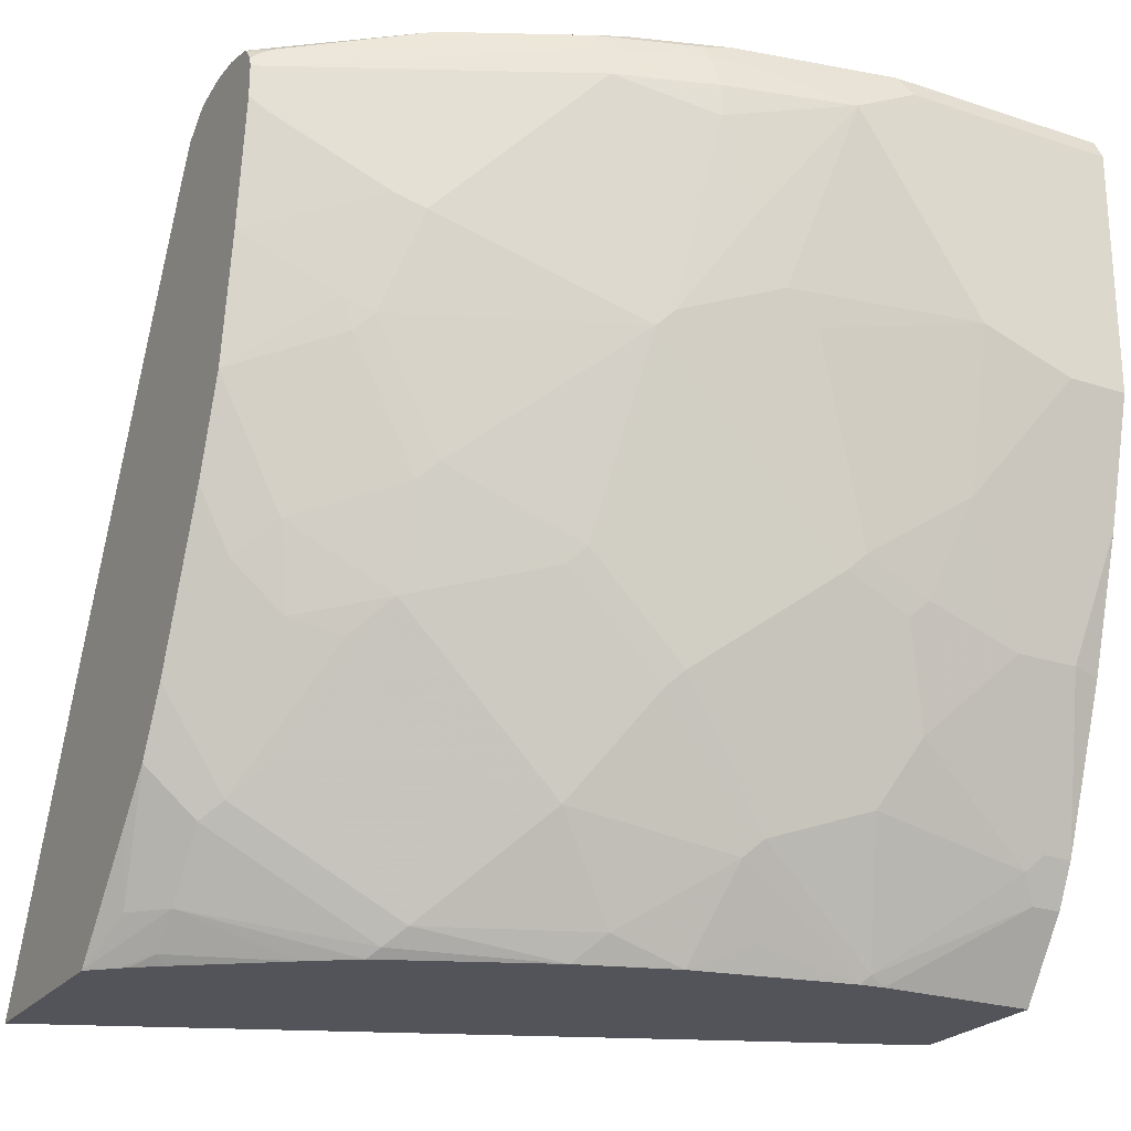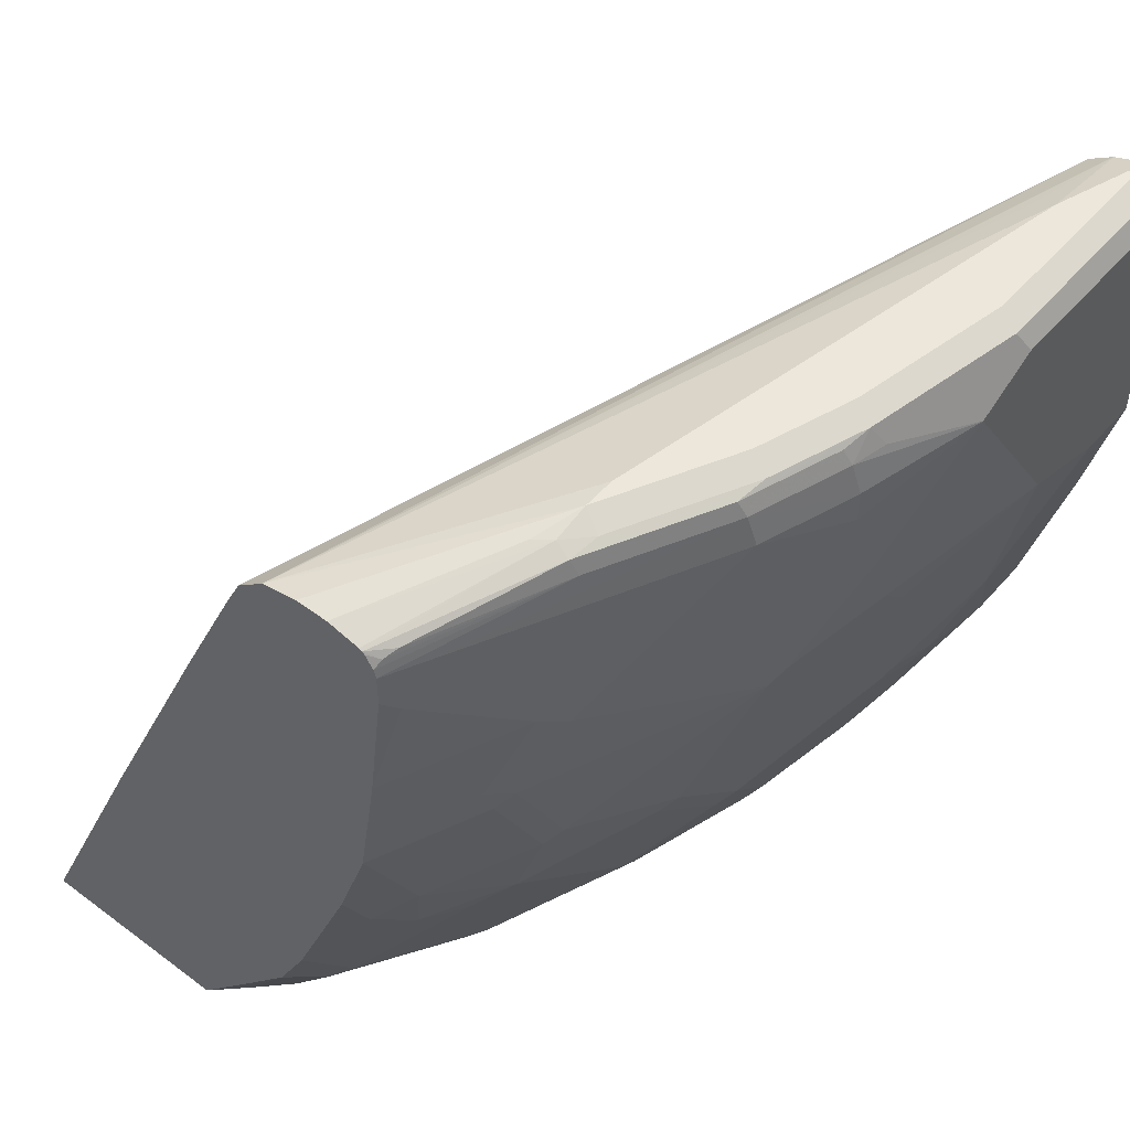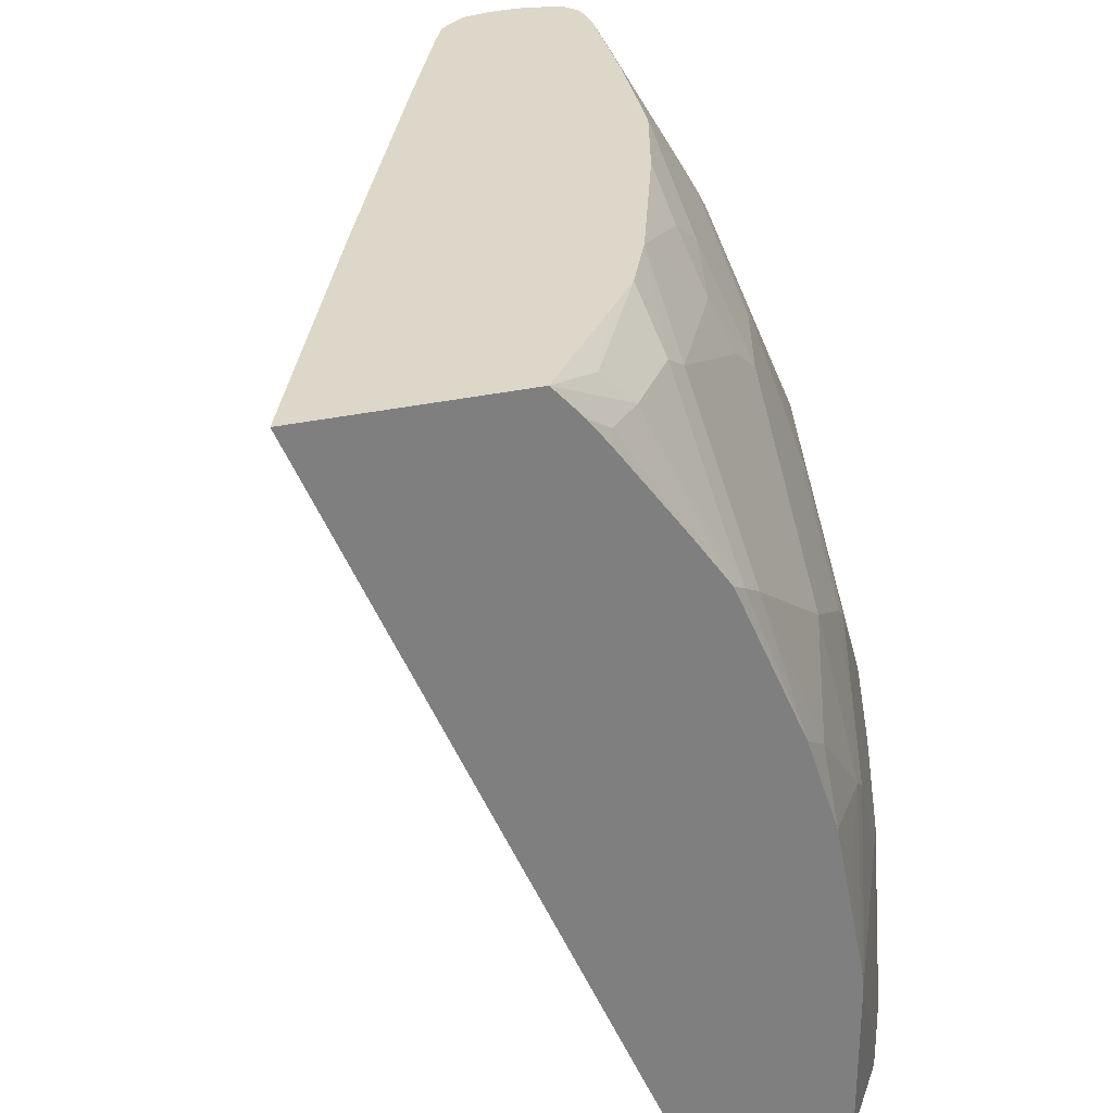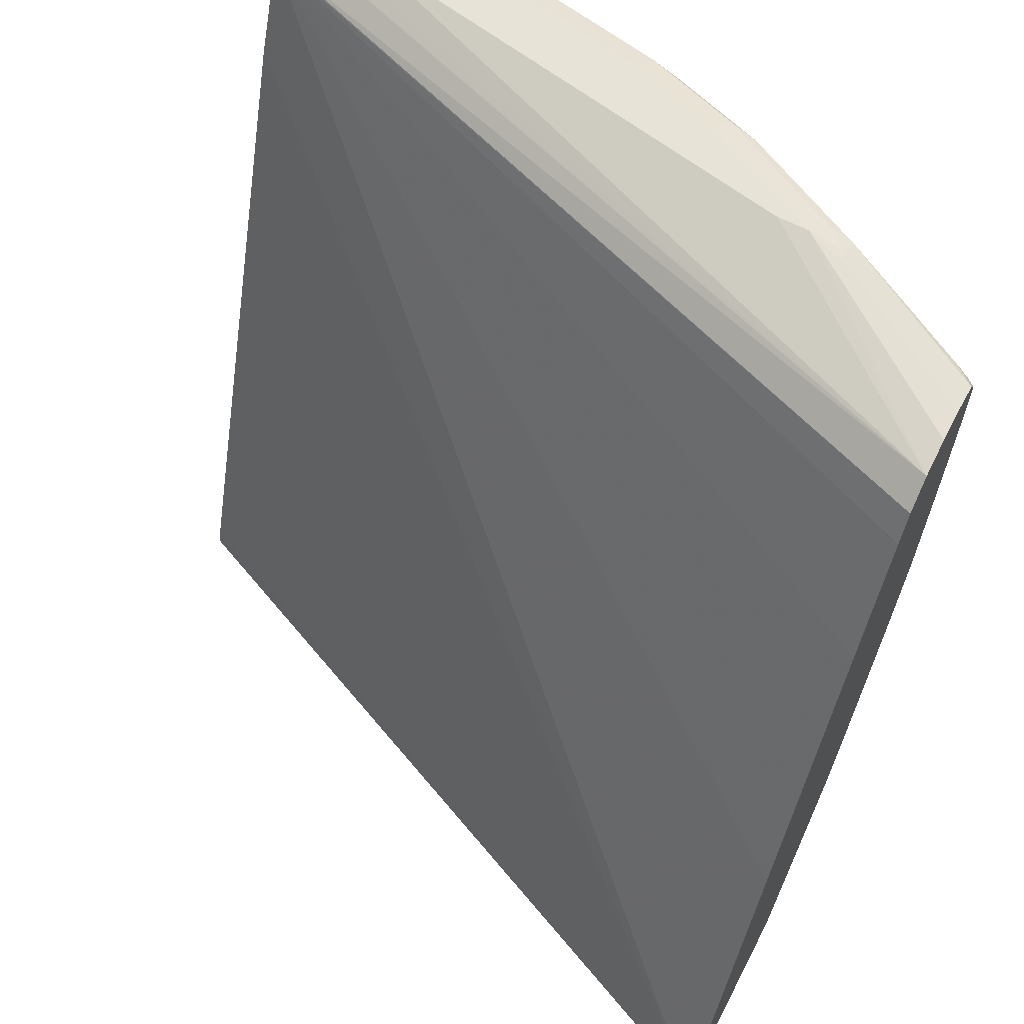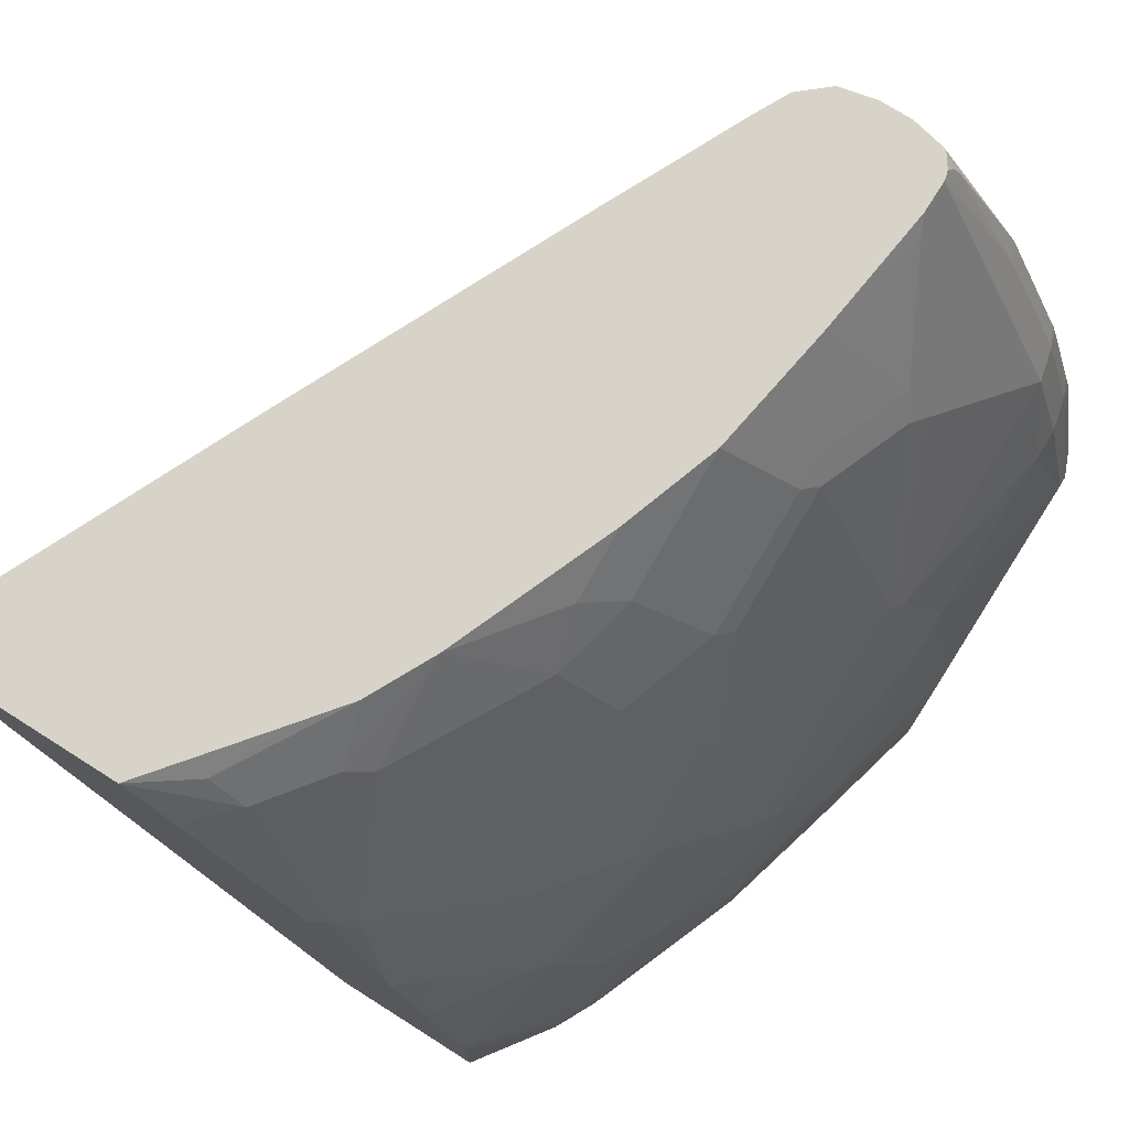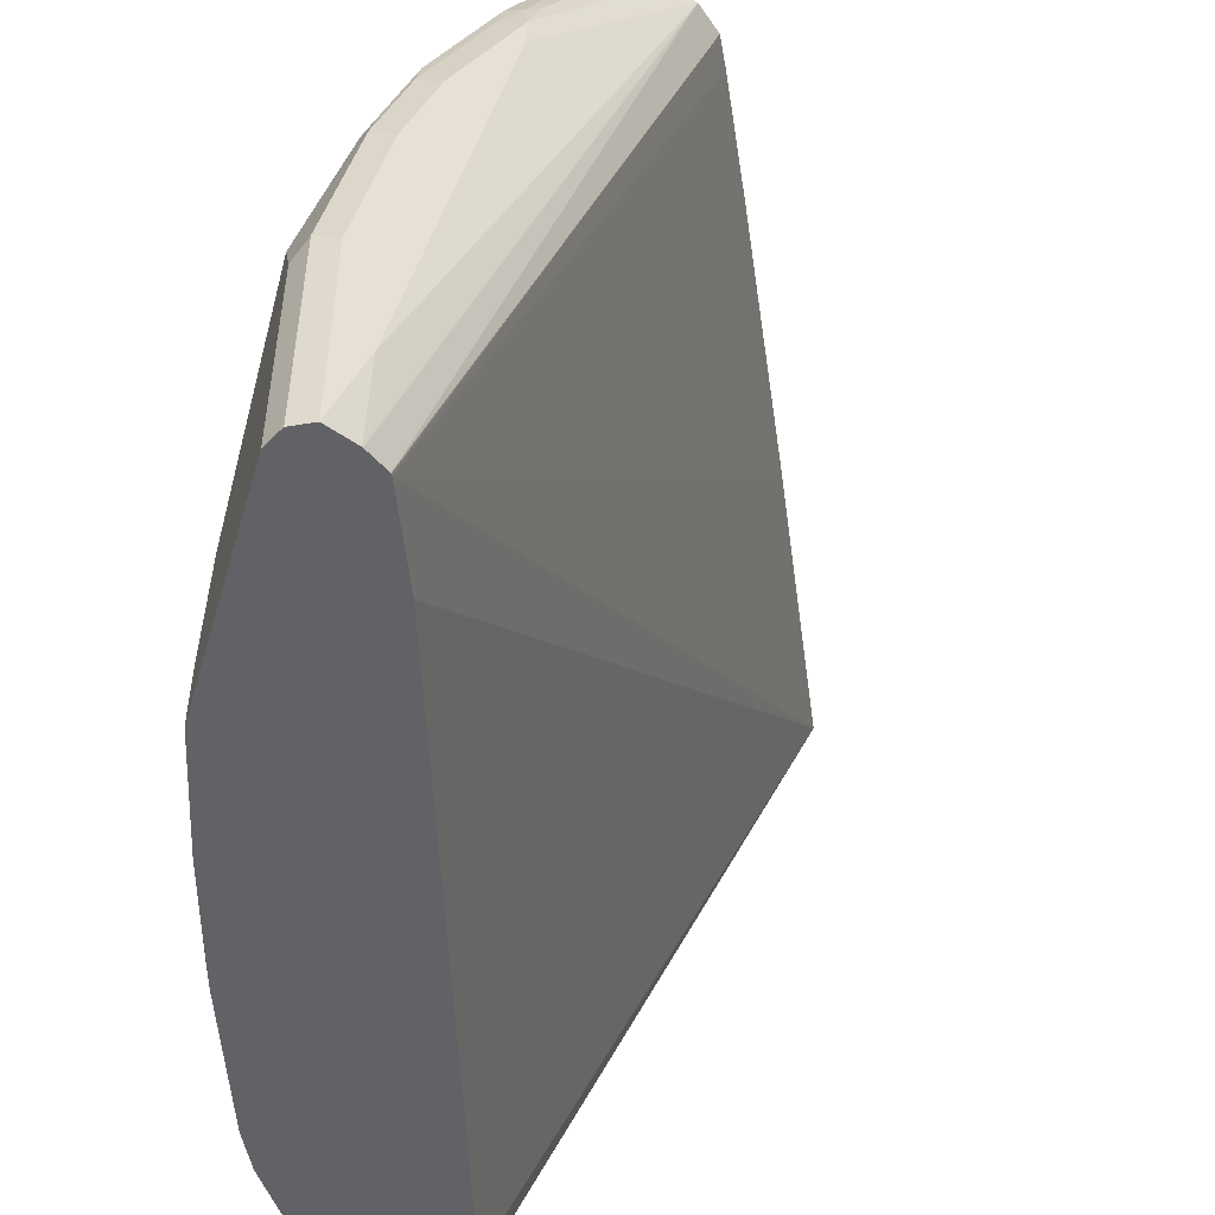
<metadata>
{"format":"obj","ext":"obj","renderer":"f3d","projection":"perspective","resolution":1024,"background":"white","views":[{"elev":-23.7,"azim":61.2,"up":"+Y"},{"elev":50.5,"azim":39.3,"up":"+Y"},{"elev":30.3,"azim":-18.3,"up":"+Z"},{"elev":62.2,"azim":-62.6,"up":"+Y"},{"elev":75.9,"azim":32.3,"up":"+Z"},{"elev":-50.6,"azim":163.6,"up":"+Z"}]}
</metadata>
<code>
v 0.4385 -0.01455 0.4743
v 0.6447 -0.001009 0.001042
v 0.6416 -0.01455 0.001042
v 0.5619 -0.01455 0.4743
v 0.5217 0.1708 0.4743
v 0.8012 0.4565 0.001042
v 0.7778 0.3984 0.001042
v 0.7326 -0.01455 0.001042
v 0.5752 -0.01455 0.4597
v 0.5929 -0.009478 0.4458
v 0.6118 0.009518 0.4458
v 0.5929 0.009518 0.4647
v 0.6134 0.05062 0.4743
v 0.6 0.3414 0.4743
v 0.6356 0.4173 0.4743
v 0.645 0.4363 0.4742
v 0.8016 0.4572 0.001042
v 0.7326 -0.01455 0.09489
v 0.7651 0.03162 0.001042
v 0.579 -0.01455 0.4553
v 0.5903 -0.01455 0.4407
v 0.6321 -0.01455 0.3838
v 0.6516 -0.01455 0.356
v 0.6592 -0.009478 0.3509
v 0.6403 0.04746 0.4458
v 0.6332 0.07588 0.4743
v 0.645 0.4363 0.4743
v 0.6616 0.4505 0.4743
v 0.6616 0.4505 0.4742
v 0.802 0.4579 0.001042
v 0.7351 -0.009478 0.1043
v 0.7313 -0.01455 0.1094
v 0.7651 0.03162 0.01902
v 0.7775 0.05622 0.001042
v 0.6934 -0.01455 0.2612
v 0.6711 4.403e-05 0.3415
v 0.6521 0.05694 0.4363
v 0.6521 0.1138 0.4743
v 0.6332 0.07588 0.4742
v 0.6829 0.4553 0.4743
v 0.7588 0.4743 0.3604
v 0.7588 0.4743 0.3415
v 0.8157 0.4743 0.05696
v 0.8031 0.4679 0.05696
v 0.8161 0.4672 0.001042
v 0.8154 0.4668 0.001042
v 0.773 0.04746 0.02847
v 0.773 0.06641 0.1233
v 0.7541 0.04746 0.1803
v 0.747 0.03799 0.1897
v 0.728 4.403e-05 0.1708
v 0.7124 -0.01455 0.2043
v 0.7715 0.0443 0.01902
v 0.7778 0.05694 0.001042
v 0.7778 0.05694 0.01902
v 0.709 4.403e-05 0.2466
v 0.6711 0.07588 0.4174
v 0.69 0.01899 0.3225
v 0.709 0.07588 0.3415
v 0.709 0.1328 0.3984
v 0.6972 0.1423 0.4268
v 0.69 0.1708 0.4553
v 0.69 0.2087 0.4743
v 0.702 0.4553 0.4743
v 0.7493 0.4695 0.3889
v 0.7588 0.4695 0.3818
v 0.7715 0.4679 0.3668
v 0.7968 0.4743 0.2845
v 0.8347 0.4743 0.001042
v 0.792 0.1044 0.1043
v 0.811 0.1613 0.1233
v 0.811 0.1802 0.1613
v 0.773 0.1234 0.2372
v 0.7659 0.1138 0.2466
v 0.728 0.05694 0.2845
v 0.8113 0.1496 0.001042
v 0.8157 0.1518 0.01902
v 0.8157 0.1518 0.05696
v 0.7968 0.1138 0.09489
v 0.728 0.1518 0.3794
v 0.728 0.1138 0.3415
v 0.709 0.1897 0.4363
v 0.709 0.2656 0.4743
v 0.7209 0.4511 0.4743
v 0.7229 0.4503 0.4743
v 0.7683 0.4648 0.3841
v 0.8094 0.4679 0.2908
v 0.7873 0.4648 0.3462
v 0.8157 0.4743 0.2277
v 0.8284 0.4679 0.234
v 0.8347 0.4743 0.1328
v 0.8474 0.4679 0.001042
v 0.8157 0.1708 0.1138
v 0.8157 0.1897 0.1518
v 0.811 0.2371 0.2182
v 0.773 0.1423 0.2561
v 0.7659 0.1518 0.2845
v 0.8347 0.2277 0.001042
v 0.8537 0.3035 0.001042
v 0.8537 0.3035 0.03796
v 0.8347 0.2277 0.09489
v 0.7659 0.1708 0.3035
v 0.773 0.1802 0.294
v 0.7541 0.2182 0.3699
v 0.747 0.2087 0.3794
v 0.747 0.2846 0.4174
v 0.7462 0.3035 0.4237
v 0.7209 0.3414 0.4743
v 0.724 0.449 0.4743
v 0.7304 0.4458 0.4695
v 0.7335 0.449 0.4616
v 0.773 0.4553 0.3818
v 0.8062 0.4648 0.3083
v 0.811 0.4553 0.3059
v 0.8474 0.4679 0.1391
v 0.8252 0.4648 0.2513
v 0.83 0.4553 0.249
v 0.8347 0.4553 0.2277
v 0.8537 0.4553 0.1328
v 0.8537 0.4553 0.001042
v 0.8347 0.3035 0.1897
v 0.8157 0.2466 0.2087
v 0.811 0.2561 0.2372
v 0.8537 0.3225 0.09489
v 0.811 0.294 0.275
v 0.7541 0.294 0.4079
v 0.7651 0.3604 0.4047
v 0.7351 0.4079 0.4647
v 0.7304 0.4173 0.4743
v 0.729 0.4417 0.4743
v 0.7304 0.4363 0.4743
v 0.7399 0.4363 0.4553
v 0.8031 0.4363 0.3288
v 0.8157 0.4363 0.3035
v 0.8347 0.4363 0.2466
v 0.8537 0.4363 0.1708
v 0.8347 0.3225 0.2087
v 0.83 0.313 0.2182
v 0.8157 0.2656 0.2277
v 0.8157 0.3035 0.2656
v 0.7778 0.3604 0.3794
v 0.773 0.3509 0.3889
v 0.7715 0.3604 0.3921
v 0.7399 0.4173 0.4553
v 0.7968 0.3984 0.3415
v 0.8347 0.4173 0.2466
v 0.8347 0.3604 0.2277
f 80 103 104
f 80 105 82
f 80 102 103
f 80 97 102
f 80 104 105
f 78 101 93
f 77 99 100
f 78 93 79
f 77 100 78
f 77 98 99
f 76 98 77
f 82 105 83
f 74 81 75
f 78 100 101
f 83 105 106
f 89 90 91
f 83 107 108
f 74 80 81
f 90 118 119
f 90 117 118
f 90 116 117
f 90 113 116
f 90 115 91
f 88 114 113
f 87 113 90
f 87 88 113
f 86 111 112
f 86 114 88
f 86 112 114
f 85 111 86
f 85 110 111
f 85 109 110
f 83 106 107
f 74 97 80
f 64 84 66
f 74 96 103
f 66 85 86
f 66 84 85
f 64 66 65
f 90 119 115
f 62 83 63
f 62 82 83
f 66 86 67
f 61 82 62
f 60 80 61
f 59 75 81
f 58 75 59
f 57 81 80
f 57 59 81
f 56 75 58
f 61 80 82
f 67 87 68
f 67 86 88
f 67 88 87
f 73 96 74
f 73 123 96
f 73 95 123
f 72 95 73
f 72 122 95
f 72 94 122
f 71 79 93
f 71 94 72
f 141 143 142
f 71 93 94
f 70 79 71
f 69 115 92
f 69 91 115
f 68 90 89
f 68 87 90
f 74 103 97
f 92 115 119
f 110 130 112
f 93 101 94
f 129 143 144
f 127 129 128
f 127 143 129
f 127 142 143
f 126 142 127
f 125 142 126
f 129 144 132
f 125 141 142
f 124 136 137
f 123 140 125
f 123 139 140
f 122 138 139
f 121 138 122
f 121 137 138
f 125 140 141
f 129 132 131
f 132 144 143
f 132 143 133
f 55 78 79
f 141 145 143
f 140 145 141
f 140 147 146
f 138 140 139
f 137 147 140
f 137 140 138
f 136 147 137
f 136 146 147
f 135 146 136
f 134 140 146
f 134 145 140
f 134 146 135
f 133 145 134
f 133 143 145
f 121 124 137
f 92 119 120
f 118 136 119
f 117 135 136
f 103 125 104
f 103 123 125
f 101 124 121
f 100 124 101
f 99 124 100
f 99 136 124
f 104 125 126
f 99 119 136
f 97 103 102
f 96 123 103
f 95 139 123
f 95 122 139
f 94 121 122
f 94 101 121
f 99 120 119
f 104 126 106
f 104 106 105
f 106 126 107
f 114 135 117
f 114 134 135
f 114 133 134
f 114 132 133
f 113 117 116
f 113 114 117
f 112 132 114
f 112 131 132
f 112 130 131
f 110 112 111
f 109 130 110
f 108 128 129
f 108 127 128
f 107 127 108
f 107 126 127
f 117 136 118
f 54 78 55
f 41 65 66
f 54 76 77
f 4 9 10
f 2 8 3
f 2 19 8
f 2 34 19
f 2 54 34
f 2 76 54
f 4 10 11
f 2 98 76
f 2 120 99
f 2 92 120
f 2 69 92
f 2 45 69
f 2 46 45
f 2 30 46
f 2 99 98
f 2 17 30
f 4 11 12
f 5 14 6
f 12 25 26
f 11 25 12
f 11 24 25
f 11 23 24
f 11 22 23
f 10 22 11
f 4 12 13
f 10 21 22
f 9 20 10
f 8 33 18
f 8 19 33
f 6 16 17
f 6 15 16
f 6 14 15
f 10 20 21
f 2 6 17
f 2 7 6
f 1 7 2
f 1 4 13
f 1 9 4
f 1 20 9
f 1 21 20
f 1 22 21
f 1 23 22
f 1 13 26
f 1 35 23
f 1 32 52
f 1 18 32
f 1 8 18
f 1 3 8
f 1 2 3
f 54 77 78
f 1 52 35
f 1 26 38
f 1 38 63
f 1 63 83
f 1 6 7
f 1 5 6
f 1 14 5
f 1 15 14
f 1 27 15
f 1 28 27
f 1 40 28
f 1 64 40
f 1 84 64
f 1 85 84
f 1 109 85
f 1 130 109
f 1 131 130
f 1 108 129
f 1 83 108
f 12 26 13
f 15 27 16
f 1 129 131
f 16 28 29
f 41 69 43
f 41 91 69
f 41 89 91
f 41 68 89
f 41 67 68
f 41 66 67
f 41 43 42
f 40 64 41
f 38 61 62
f 37 61 38
f 37 60 61
f 37 80 60
f 37 57 80
f 36 59 57
f 38 62 63
f 36 58 59
f 41 64 65
f 43 45 44
f 16 27 28
f 50 52 51
f 50 56 52
f 50 75 56
f 50 74 75
f 49 74 50
f 43 69 45
f 49 73 74
f 49 71 72
f 49 70 71
f 48 70 49
f 47 79 70
f 47 55 79
f 47 53 55
f 49 72 73
f 36 56 58
f 47 70 48
f 35 56 36
f 28 41 42
f 28 40 41
f 26 39 38
f 25 36 37
f 25 39 26
f 25 38 39
f 25 37 38
f 24 35 36
f 23 35 24
f 19 34 33
f 18 33 31
f 18 31 32
f 16 30 17
f 36 57 37
f 16 29 30
f 28 42 29
f 29 42 43
f 24 36 25
f 29 44 45
f 34 55 53
f 35 52 56
f 29 43 44
f 34 54 55
f 33 53 47
f 33 34 53
f 32 50 51
f 31 50 32
f 32 51 52
f 31 48 49
f 31 47 48
f 31 33 47
f 29 46 30
f 29 45 46
f 31 49 50

</code>
